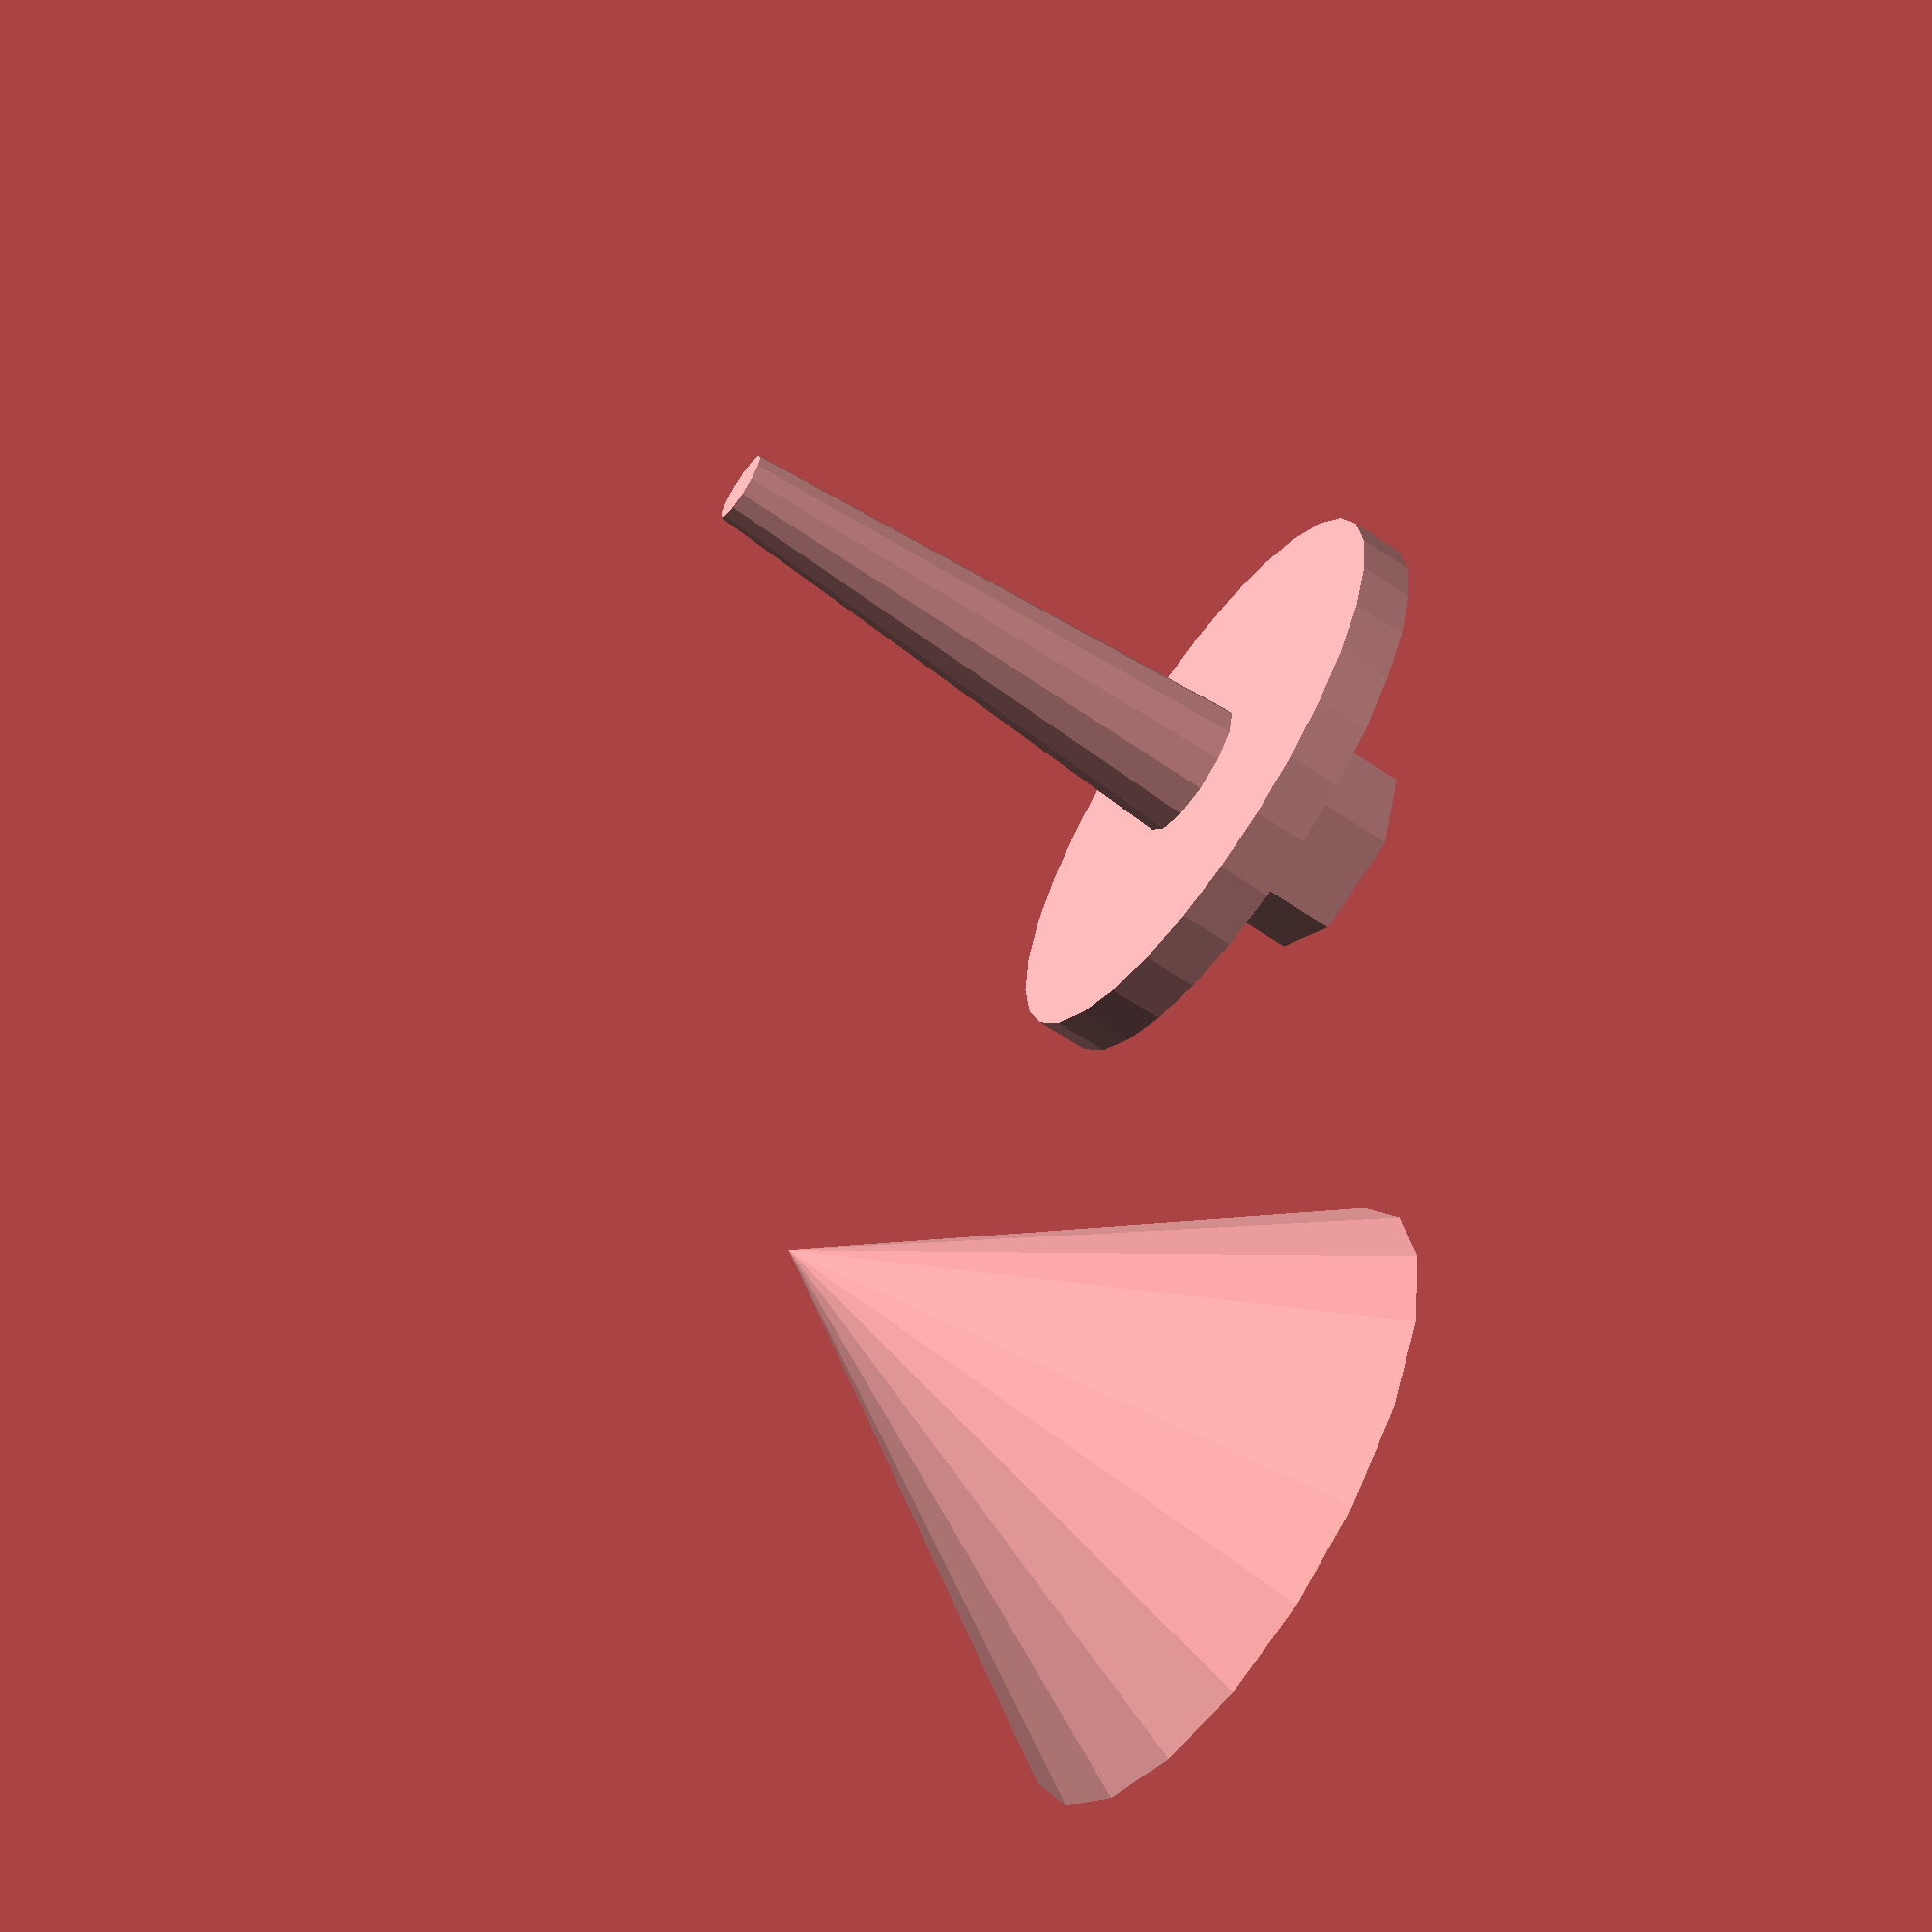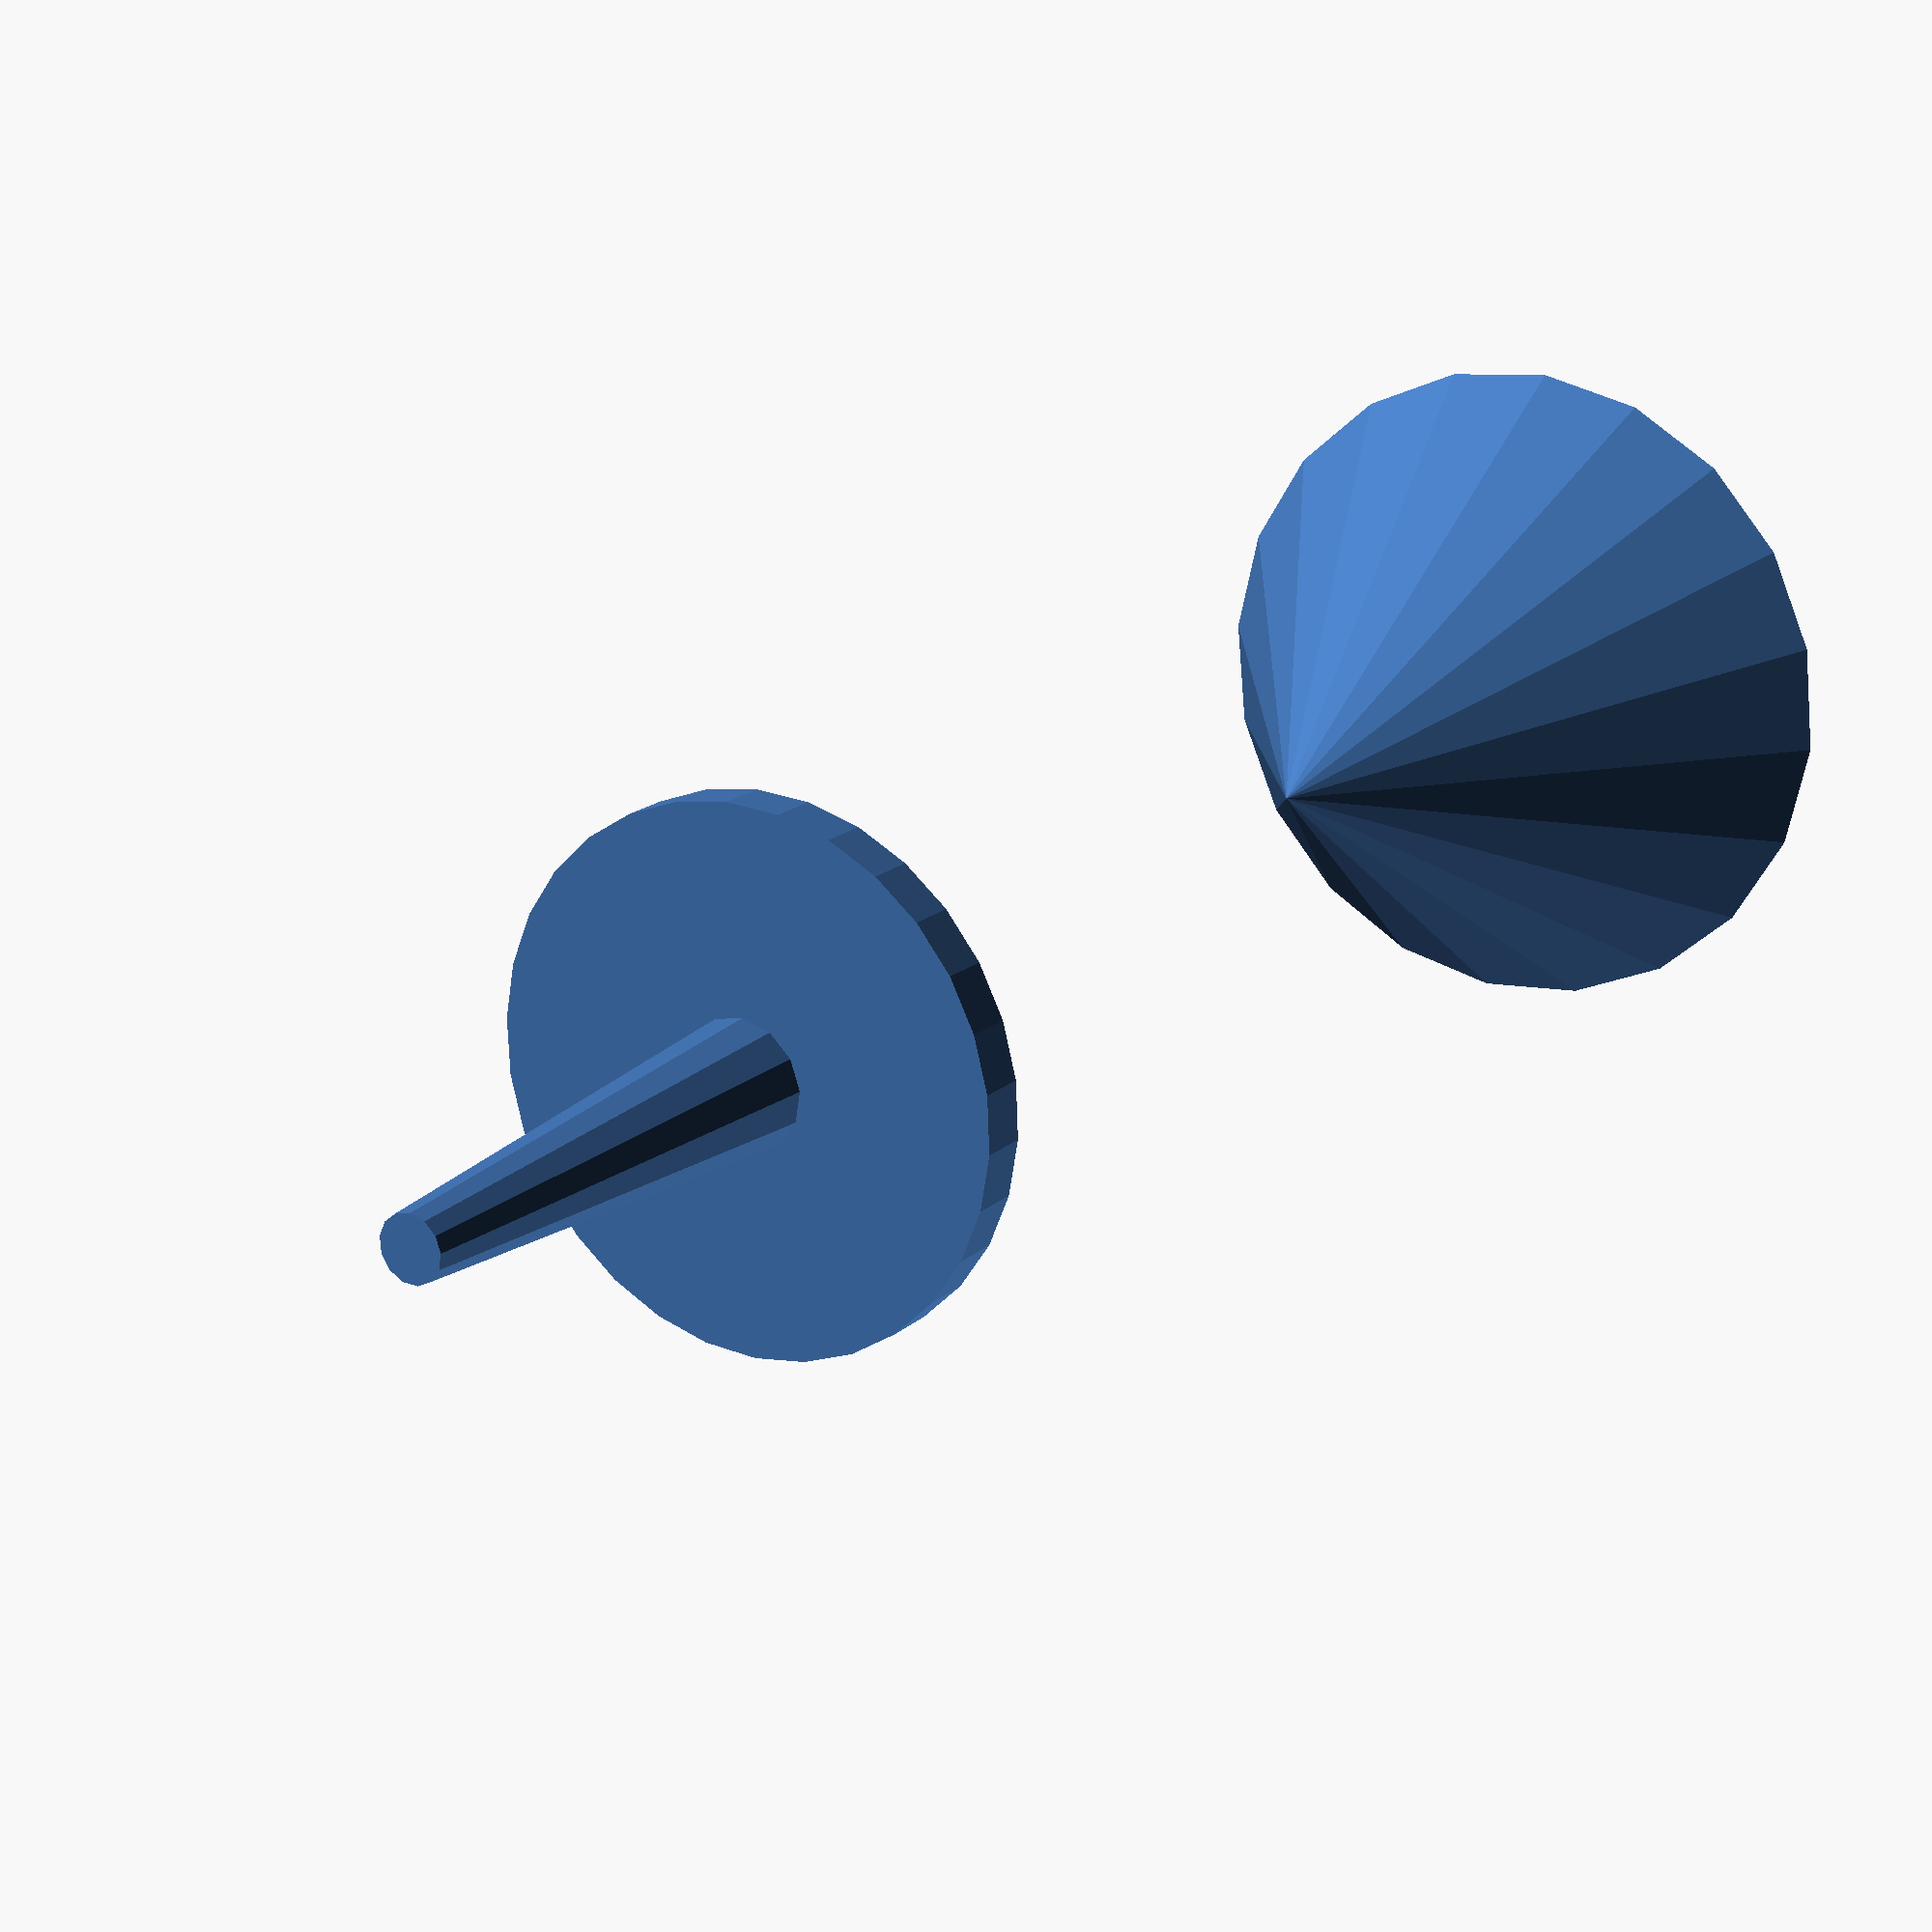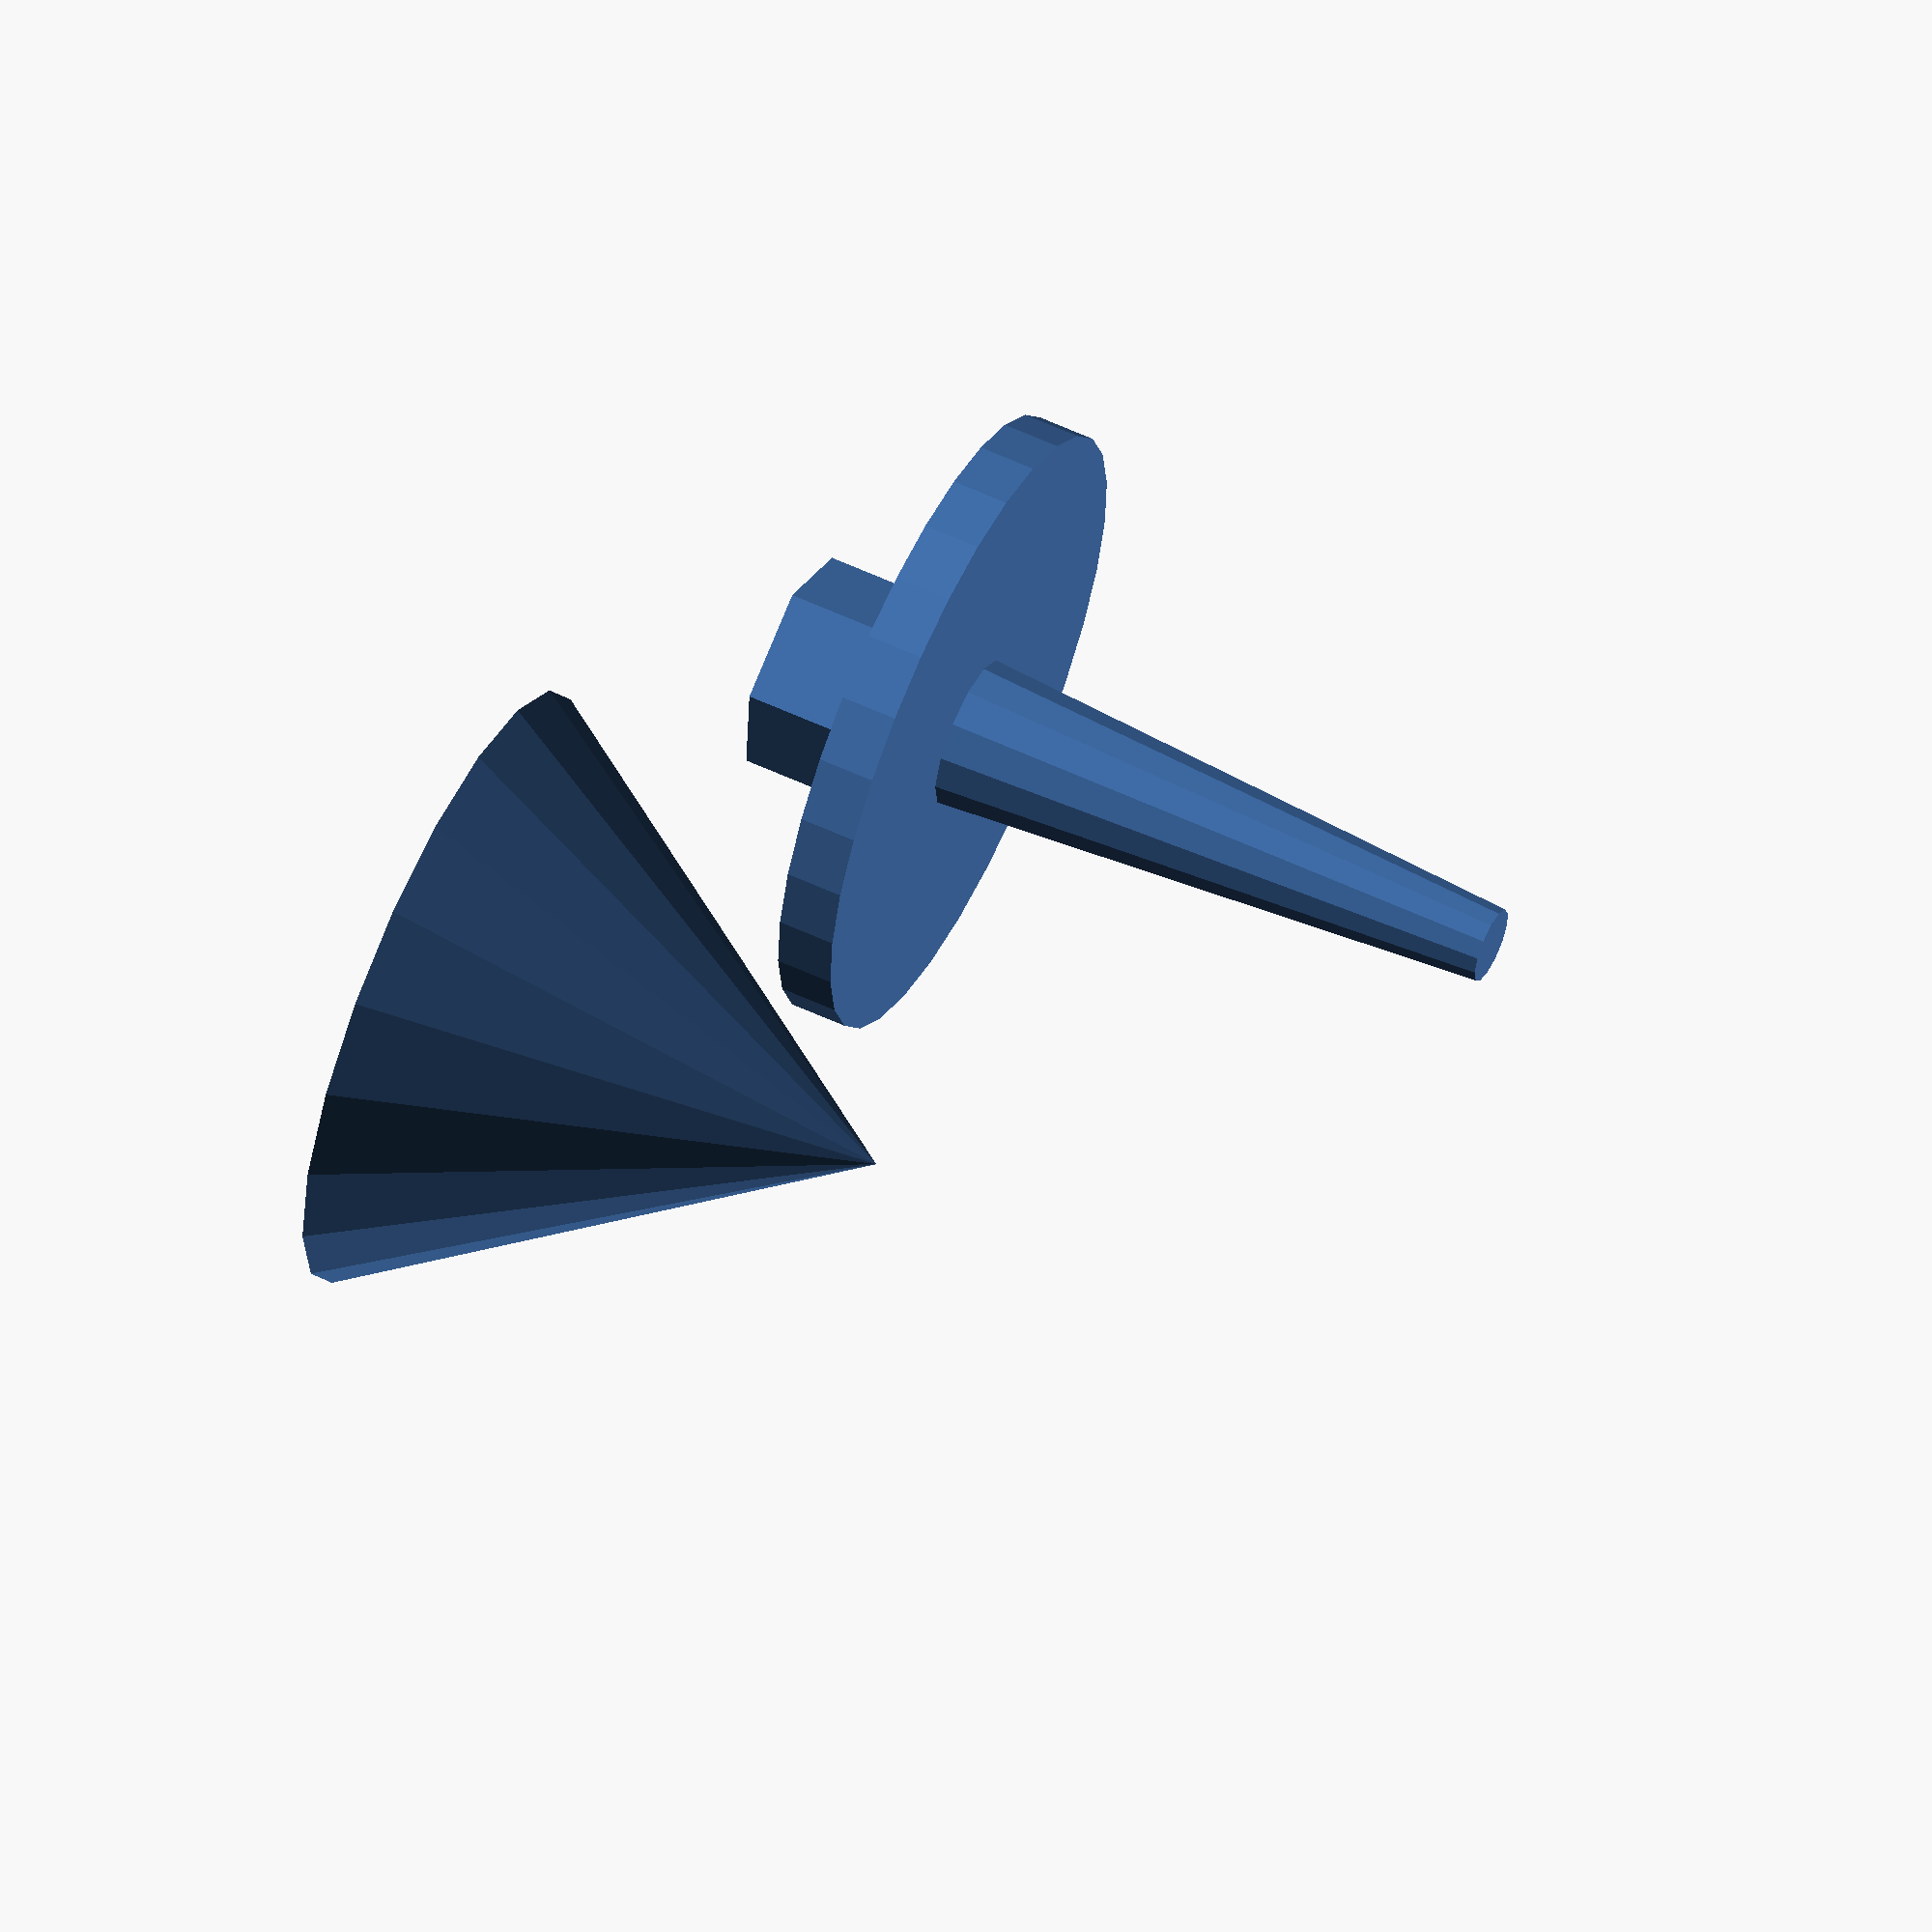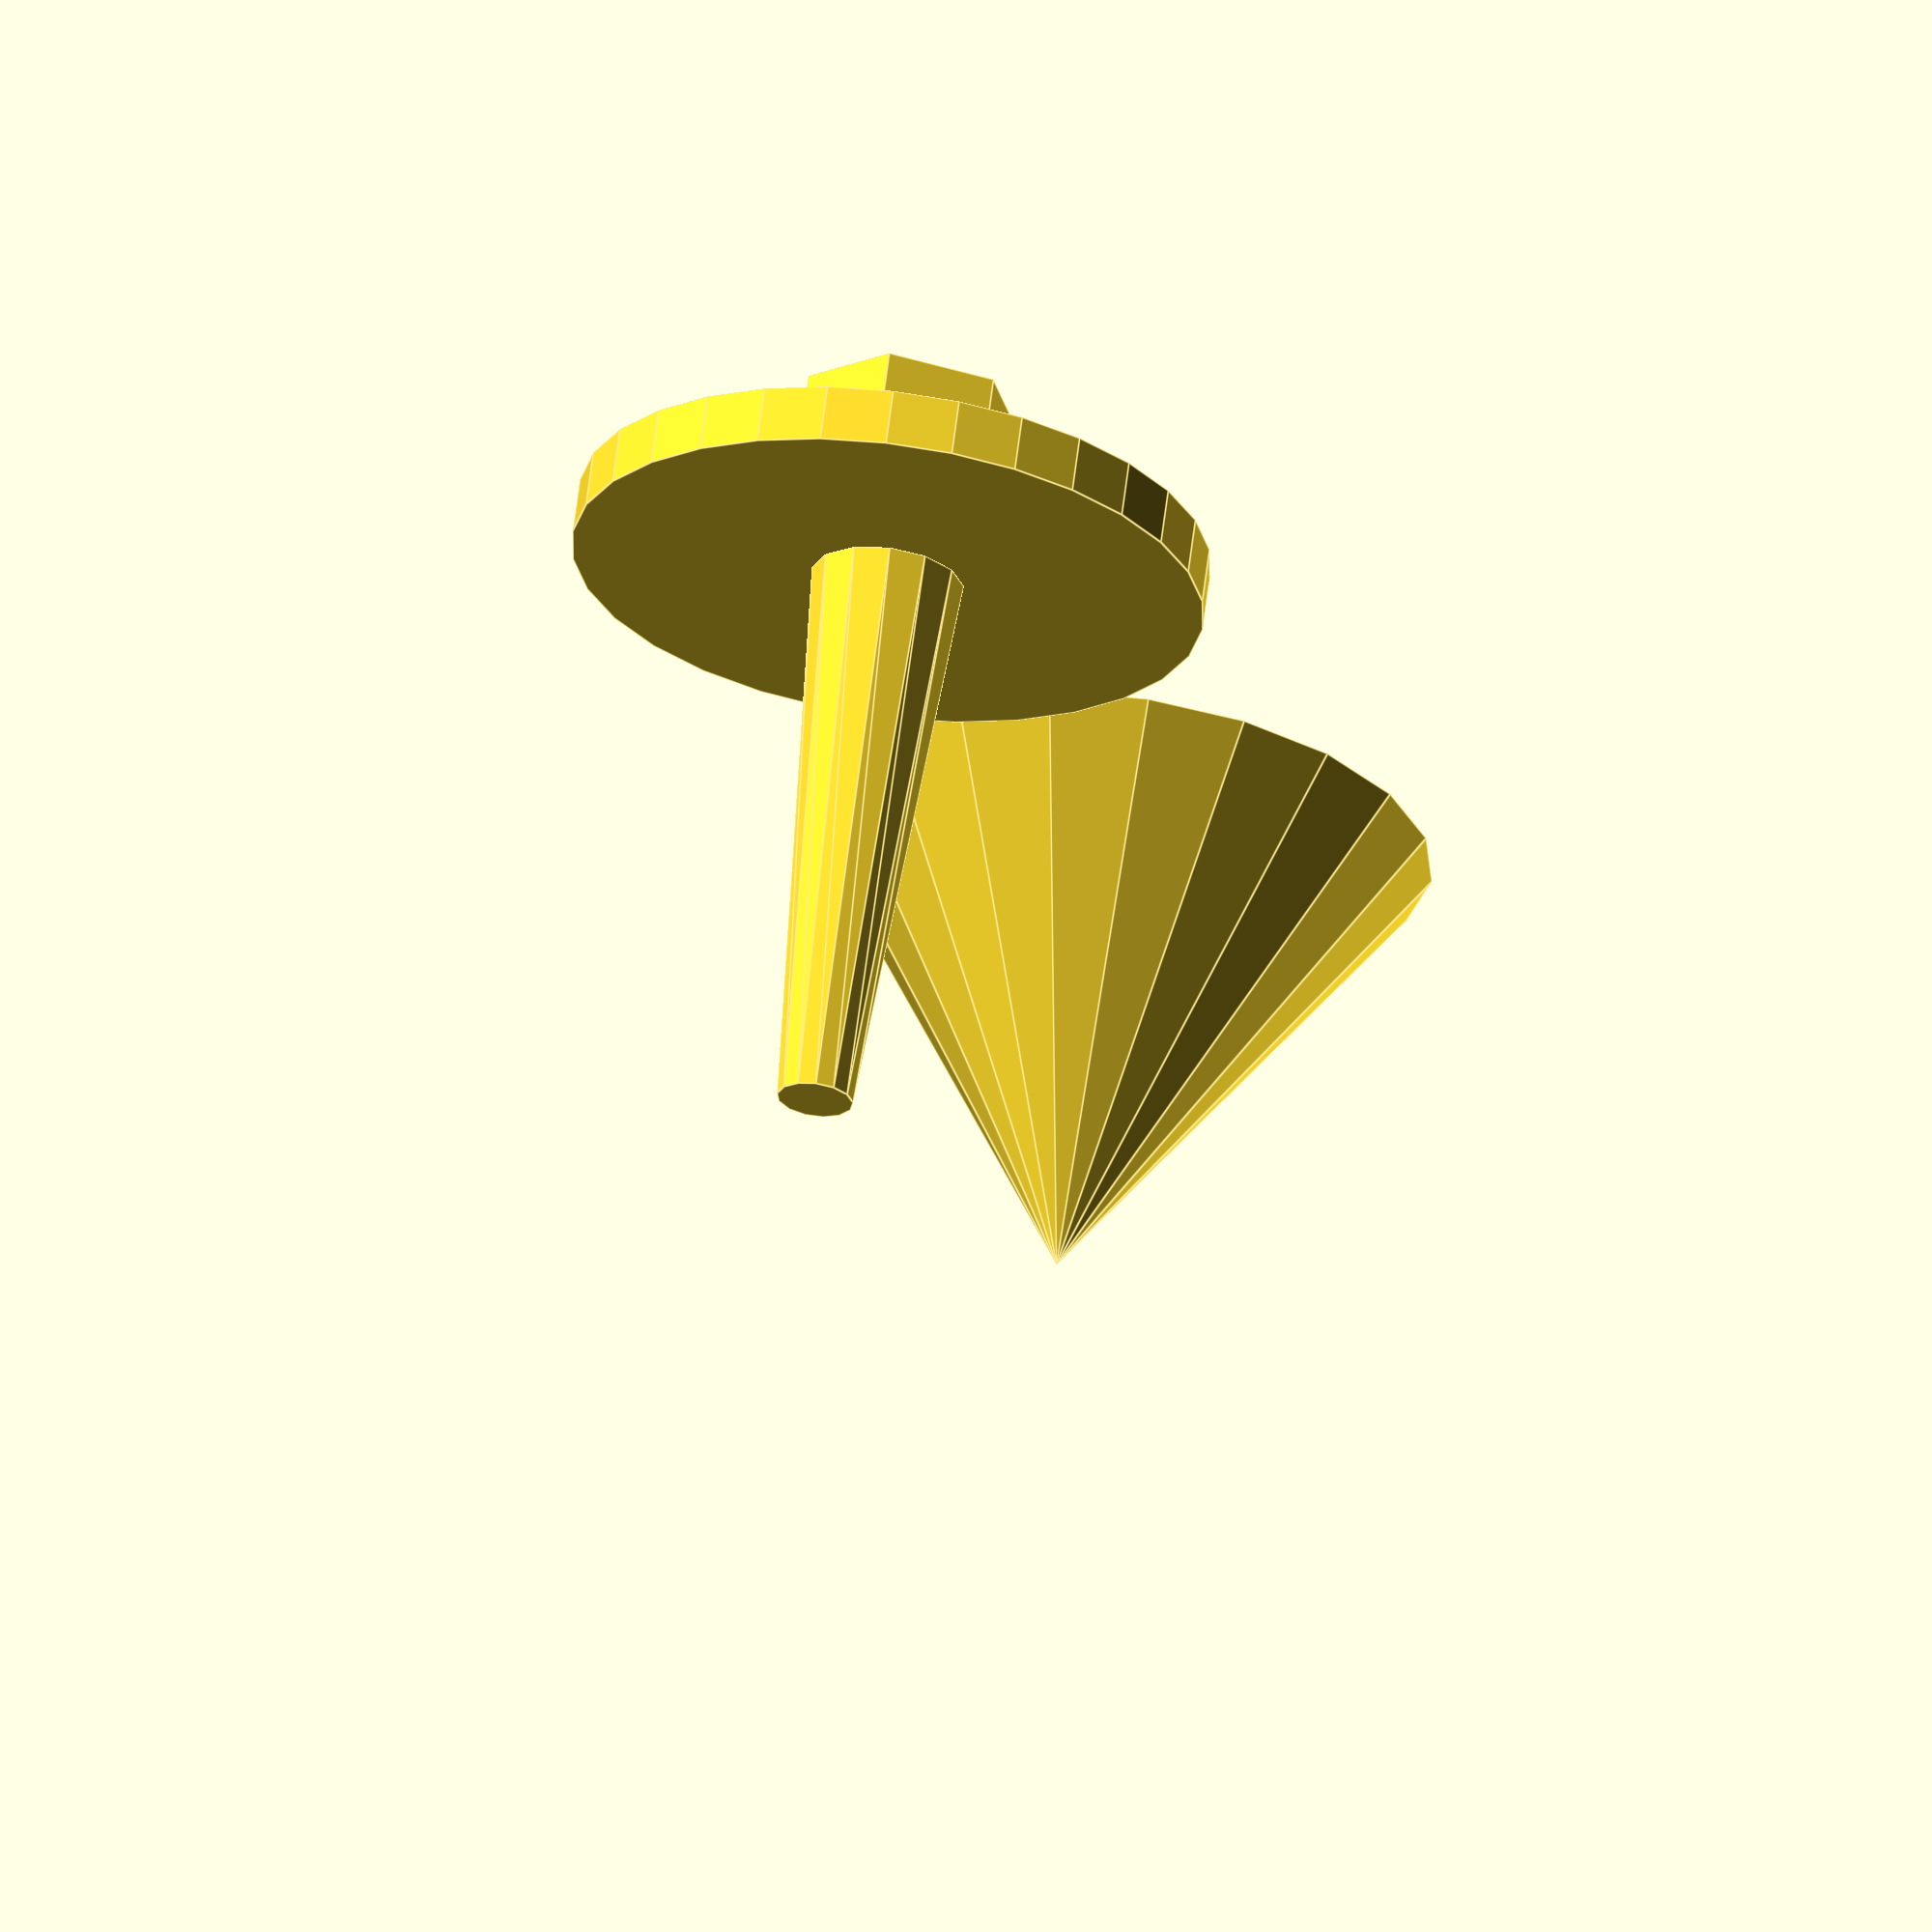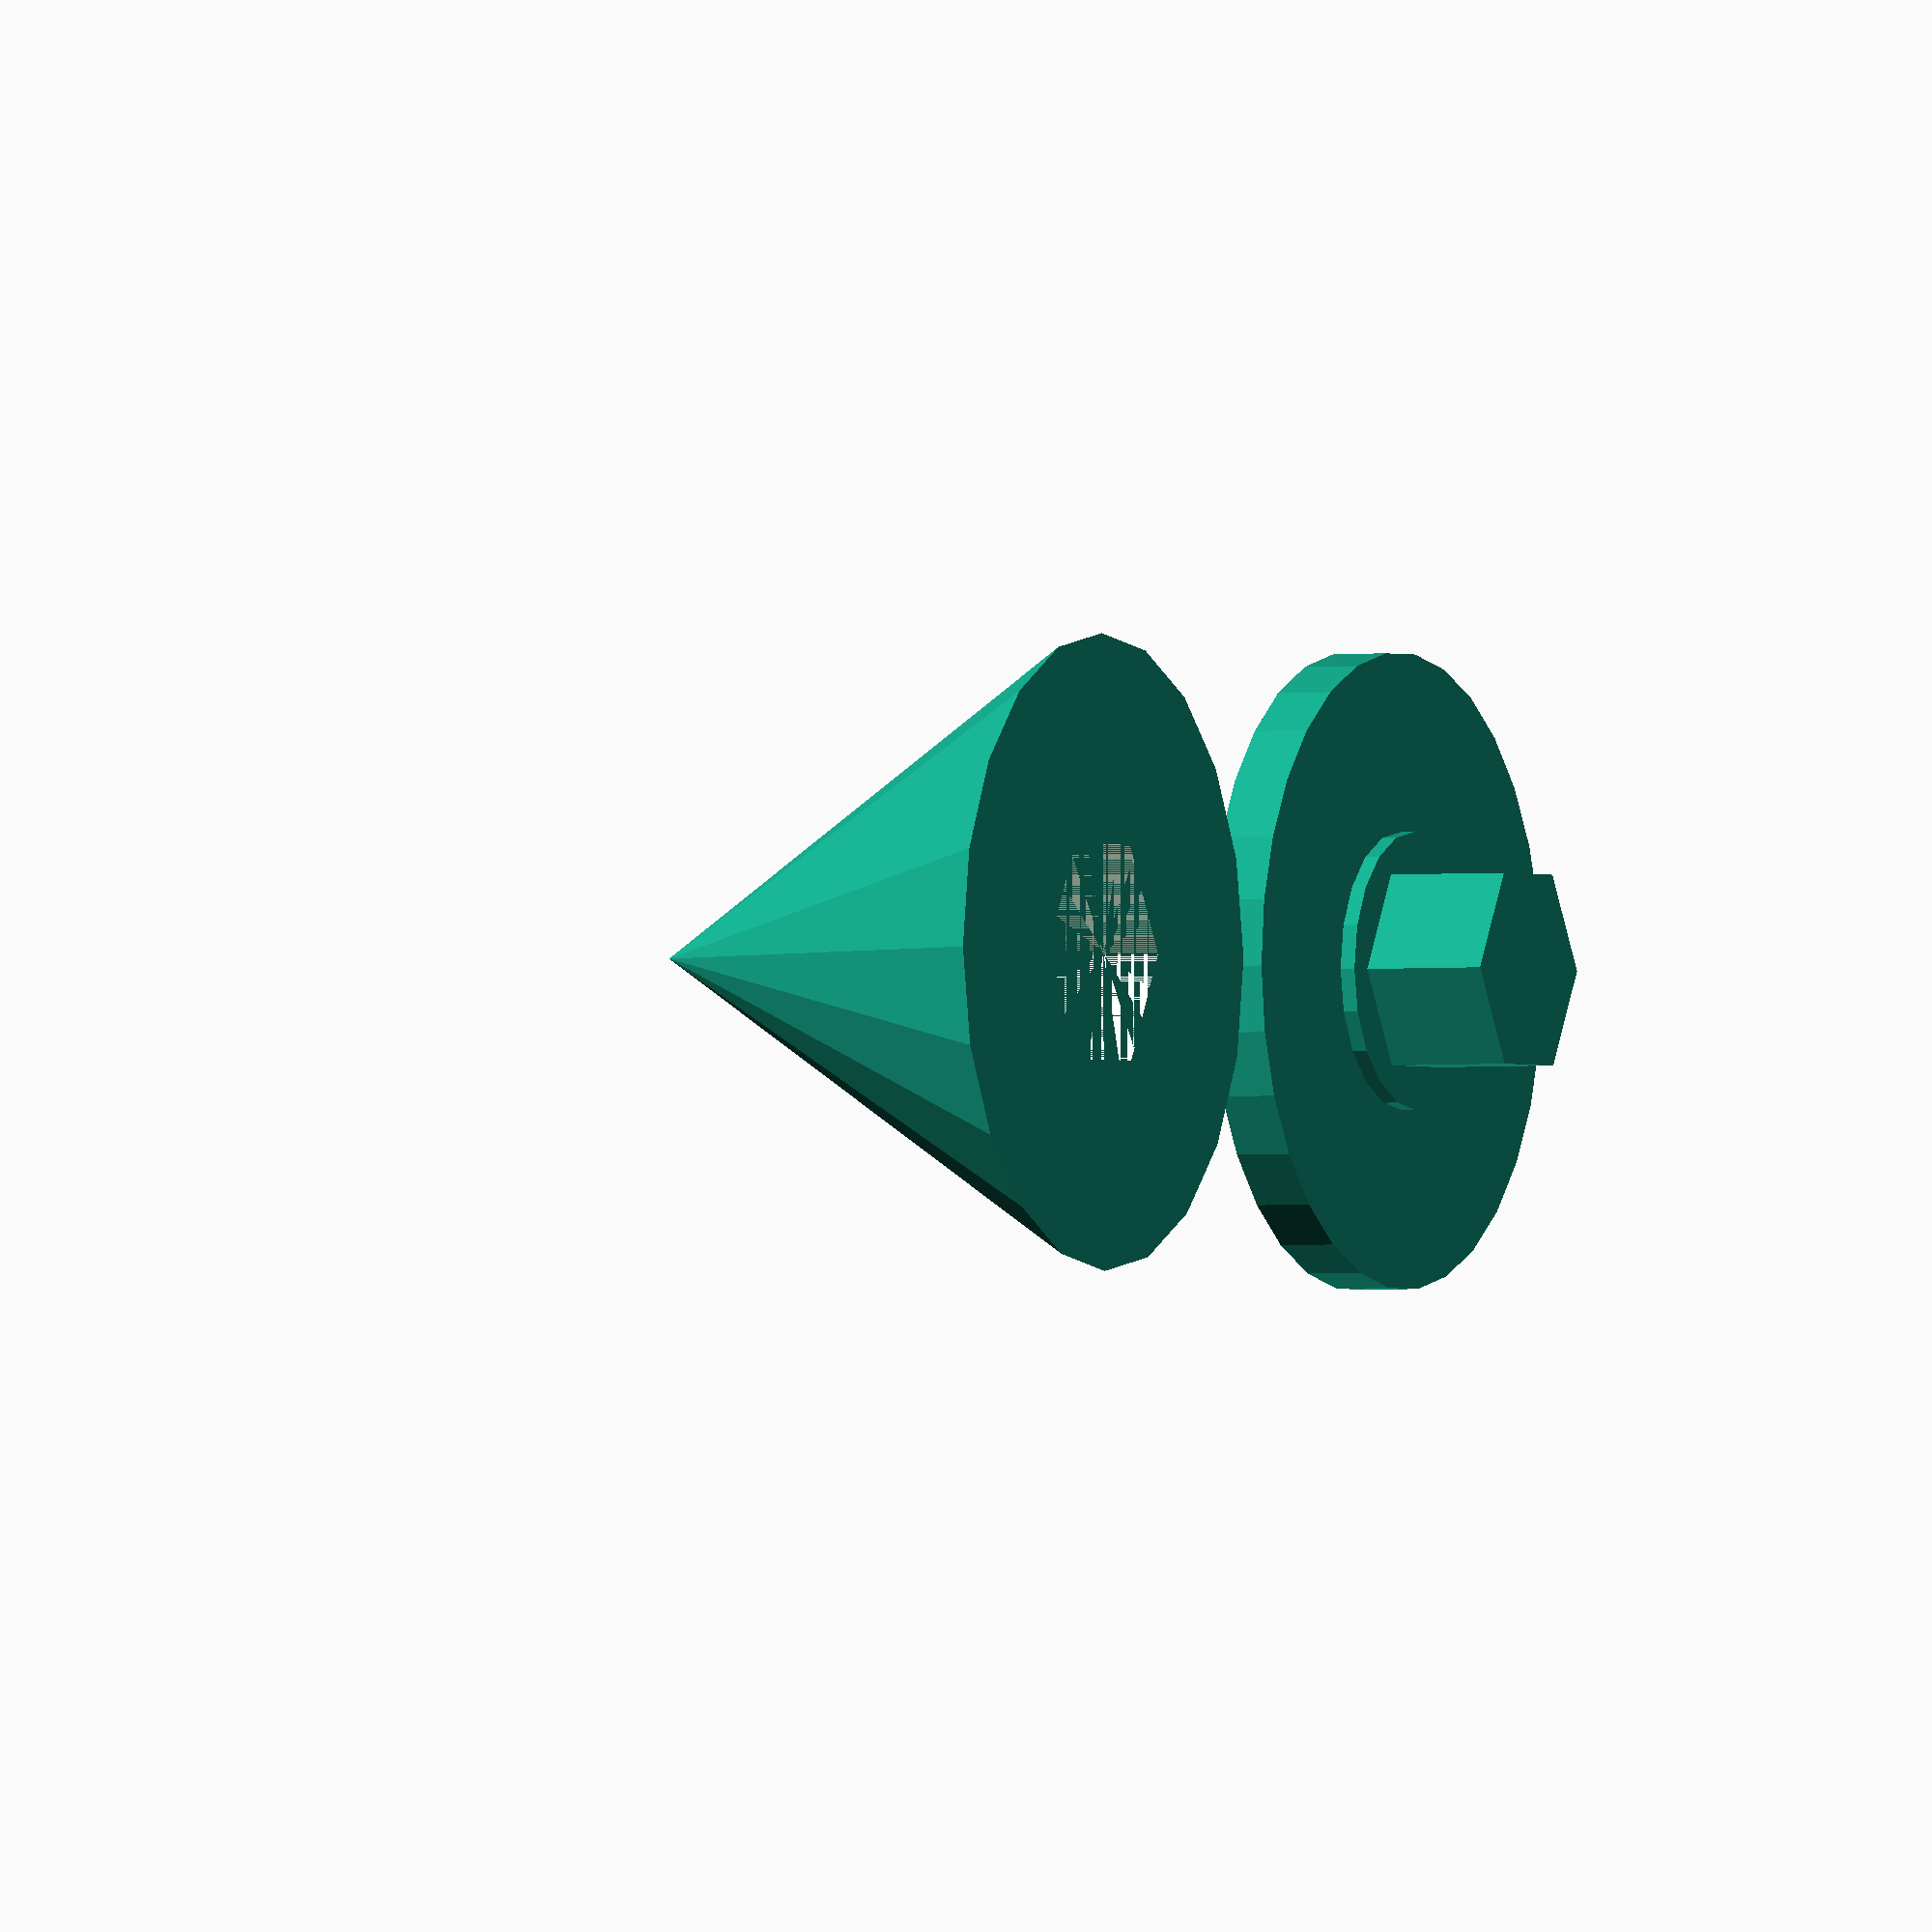
<openscad>
r_base=16.5; //base cone radius
h_base=25; //height base cone
r_nut=5.7; //nut inside cone
h_nut=5; //thickness nut
r_dish=16.5; //radius superior dish
h_dish=3; //thickness
r1_handle=4; //radius superior handle
r2_handle=2;
h_handle=30;

// inferior part
module cone(){
  difference() {
      cylinder(r1=0,r2=r_base, h=h_base, $fn=20,center=false);
      translate ([0,0,h_base/2]) cylinder(r=r_nut+0.75, h=h_base/2, $fn=6, center=false);
  }
}
// superior part
module sup_part() {
  translate([0, 0, 0]) rotate([0, 0, 0]) cylinder(r=r_nut, h=h_base/2-h_nut-1, $fn=6, center=false); //inferior nut
  translate([0, 0, h_base/2-h_nut-1]) cylinder(r=7.2, h=1, $fn=20, center=false); //CD hole
  translate([0, 0, h_base/2-h_nut-1+0.8]) cylinder(r=r_dish, h=h_dish, center=false); //middle ring
  translate([0, 0, h_base/2-h_nut-1+0.8+h_dish]) cylinder(r1=r1_handle, r2=r2_handle, h=h_handle, center=false); //superior handle
}

//translate([50, 0, h_base/2]) rotate ([180,0,0]) cone();
sup_part();

translate([50, 0, h_base]) rotate ([180,0,0]) cone();

</openscad>
<views>
elev=65.0 azim=108.5 roll=56.1 proj=p view=wireframe
elev=162.0 azim=147.6 roll=148.0 proj=p view=solid
elev=302.1 azim=213.8 roll=295.7 proj=o view=solid
elev=295.5 azim=77.7 roll=7.2 proj=o view=edges
elev=181.8 azim=180.6 roll=63.9 proj=o view=wireframe
</views>
